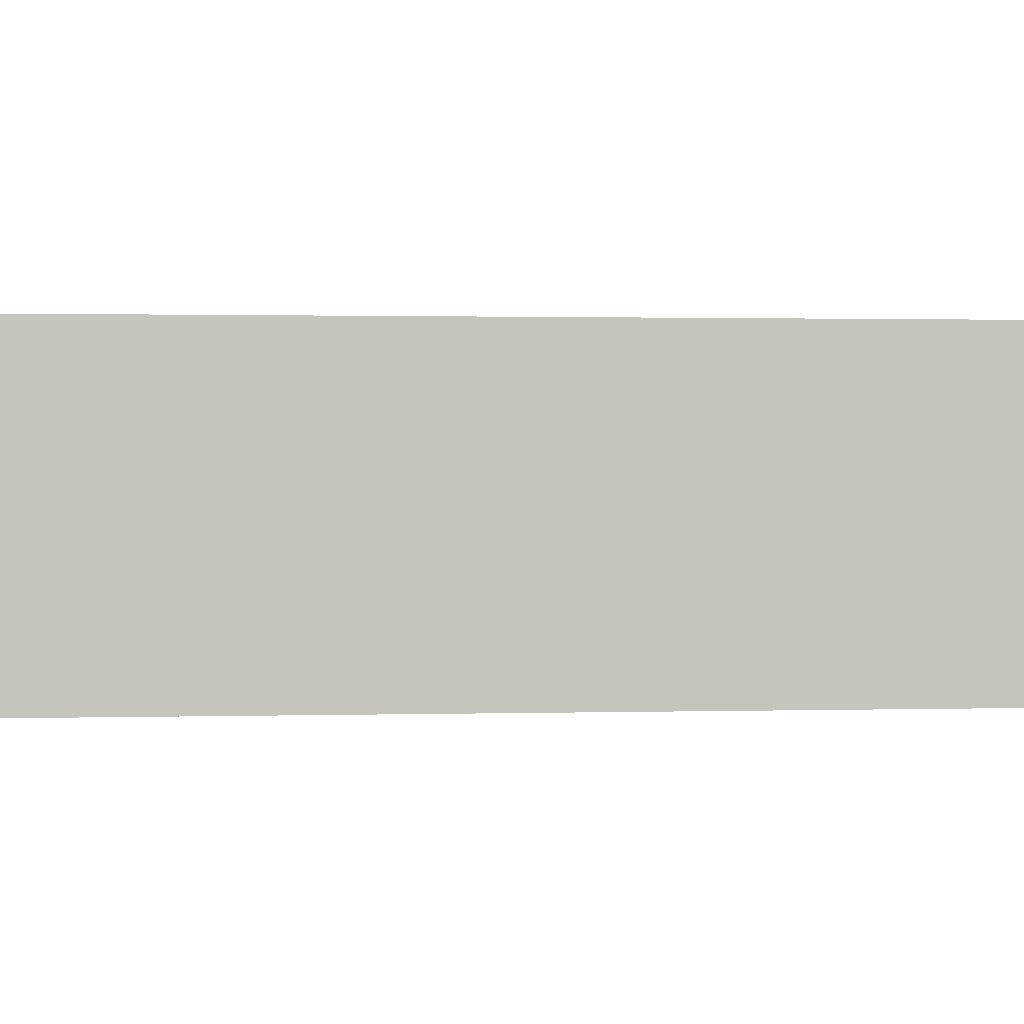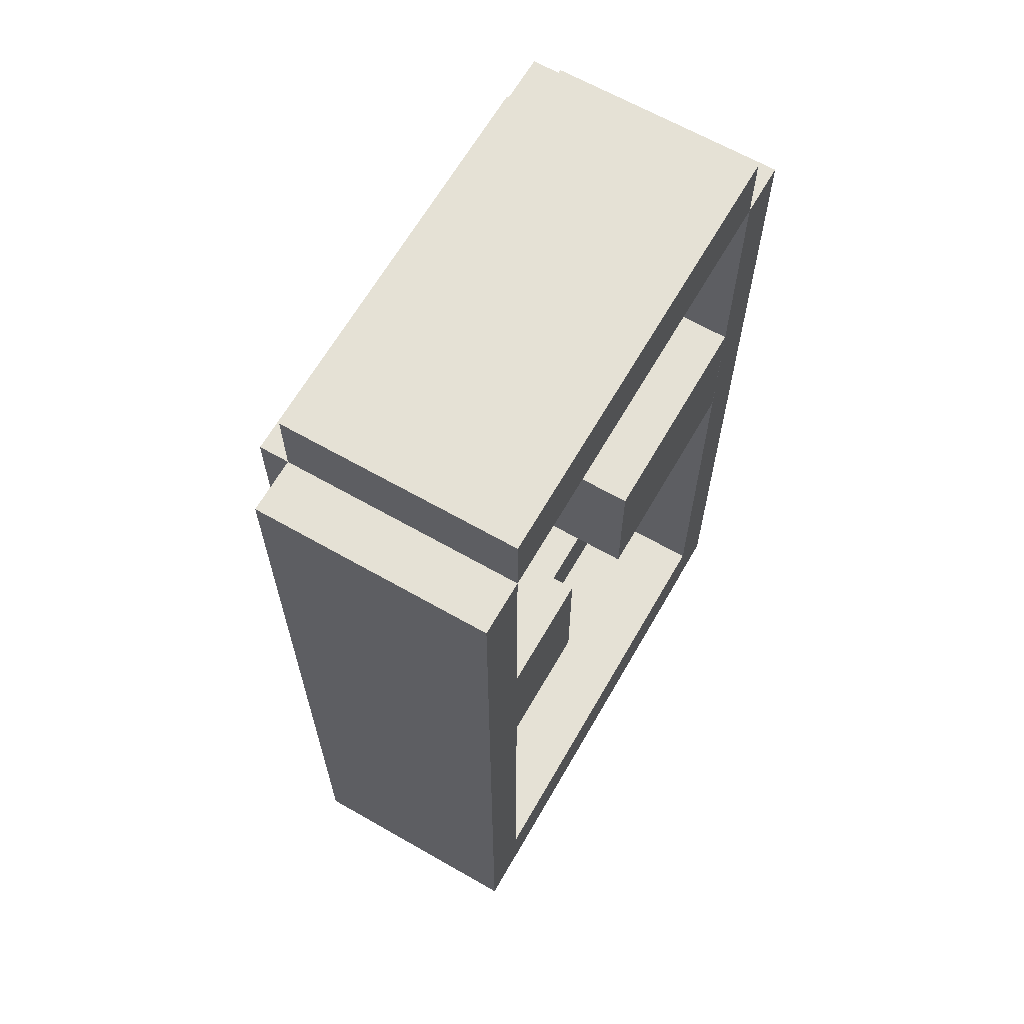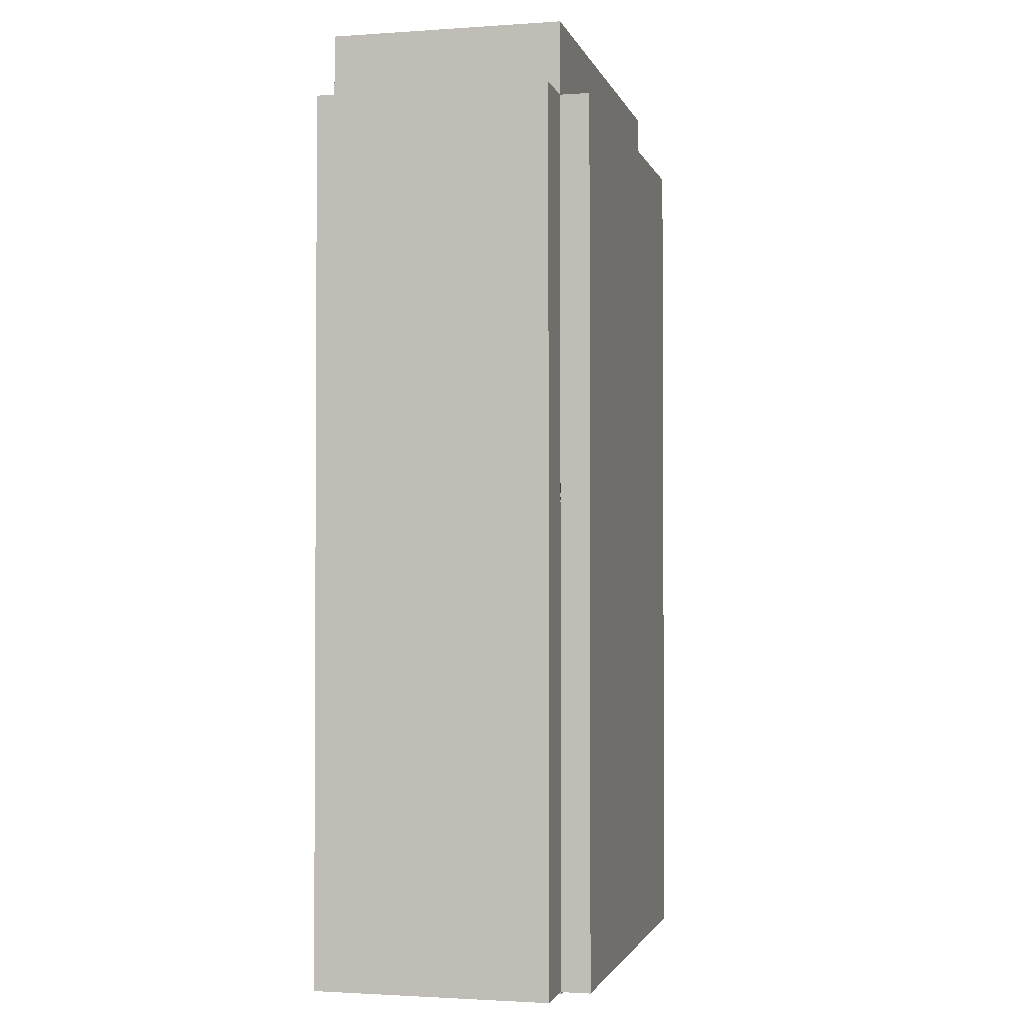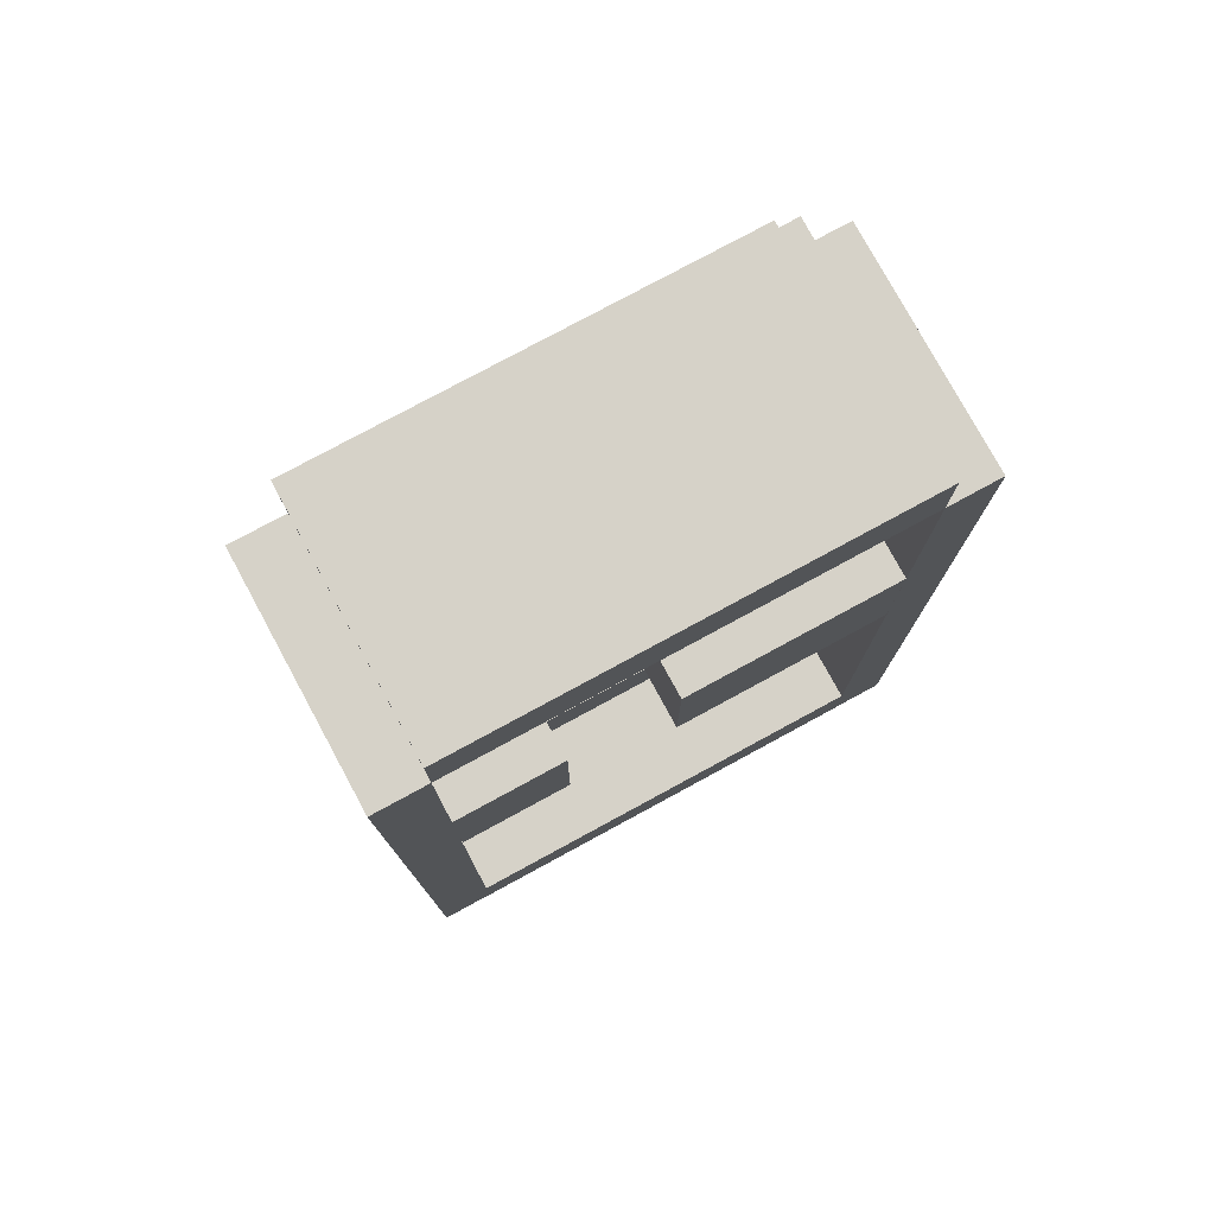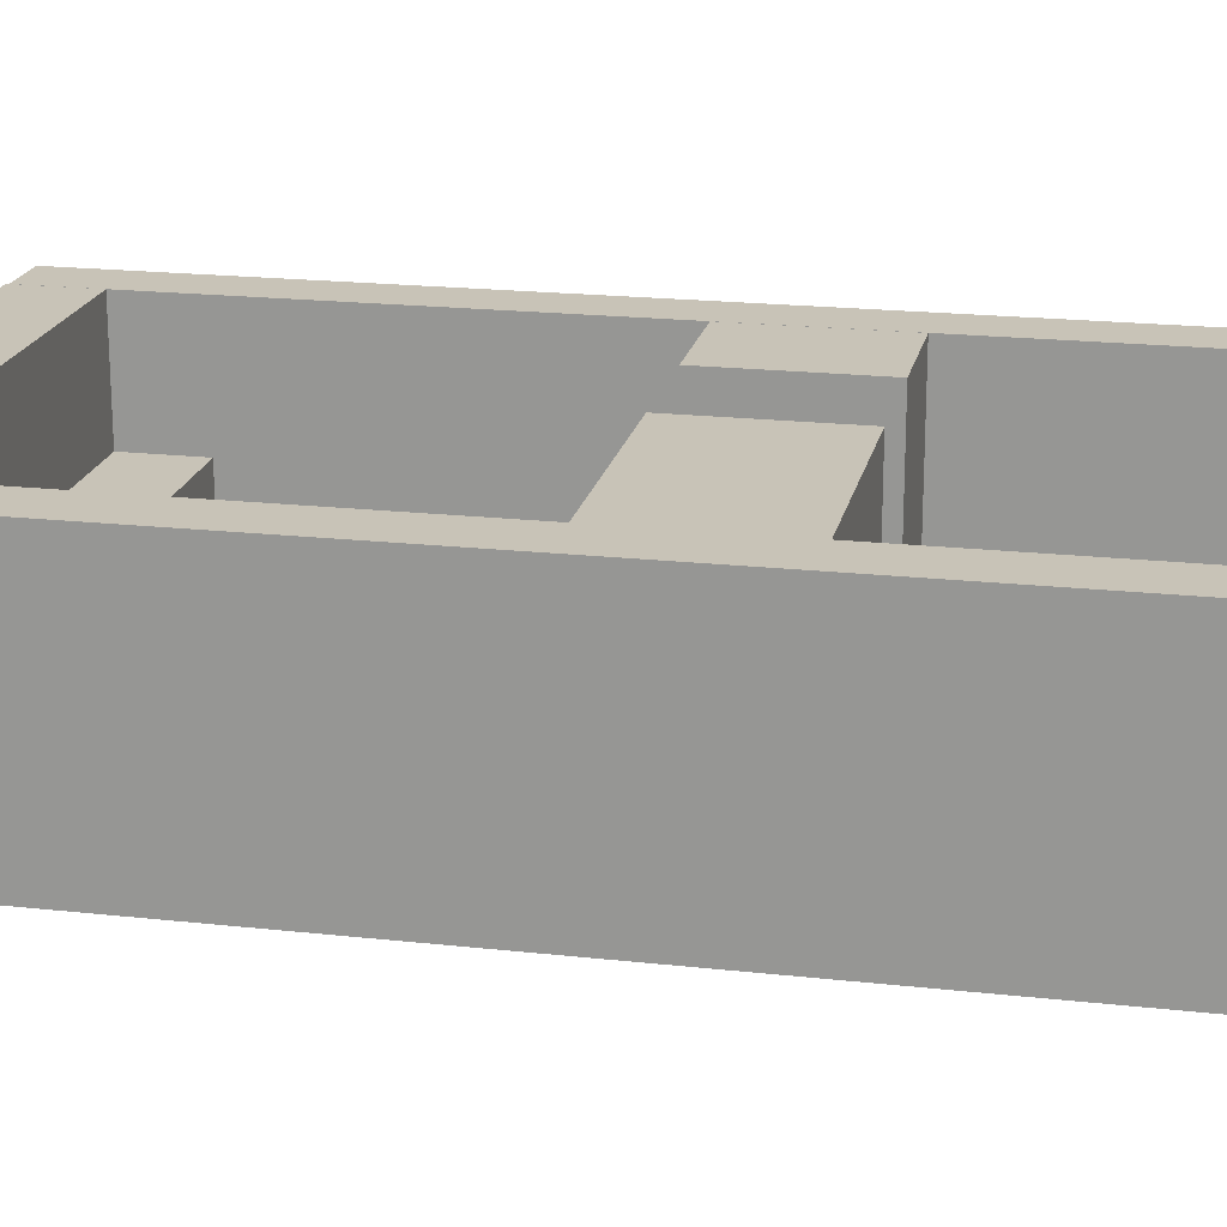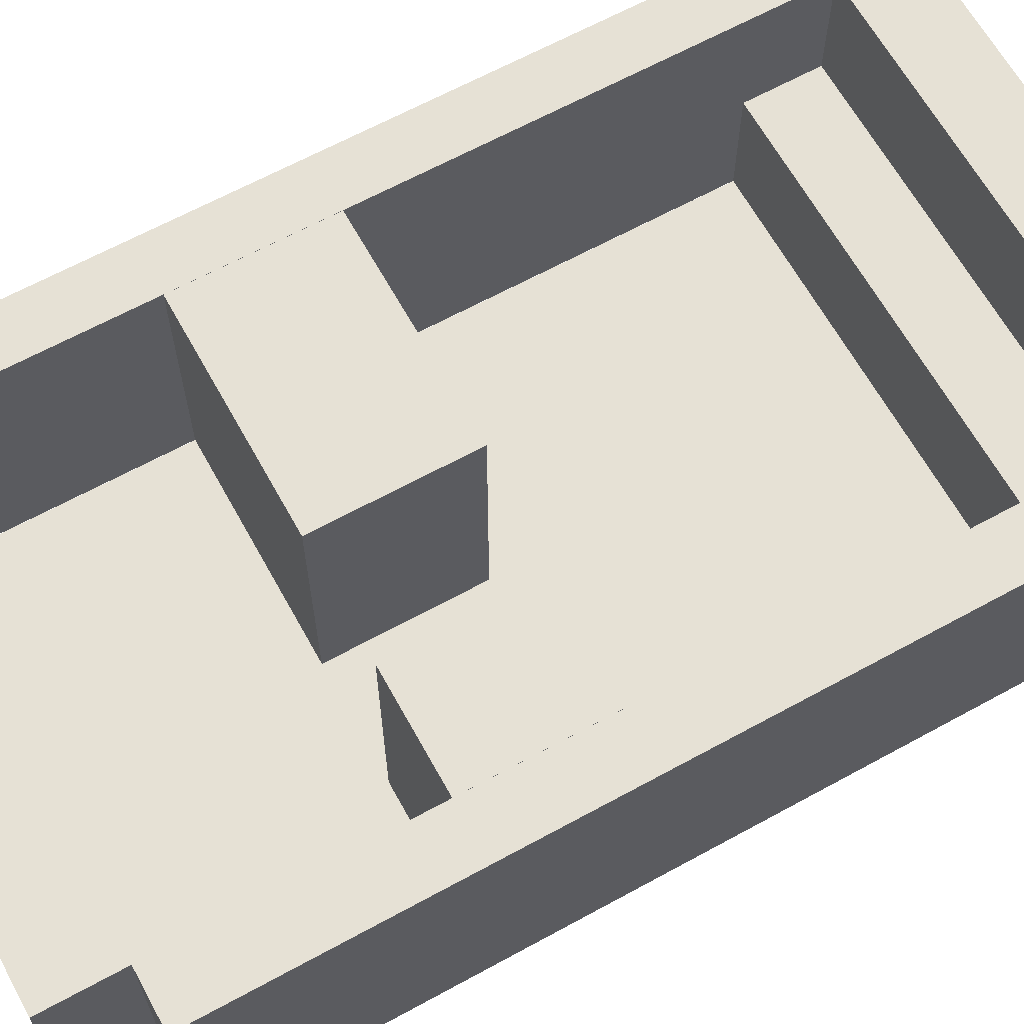
<metadata>
{"format":"obj","ext":"obj","renderer":"f3d","projection":"perspective","resolution":1024,"background":"white","views":[{"elev":0.9,"azim":83.2,"up":"+Y"},{"elev":65.0,"azim":119.9,"up":"+Z"},{"elev":-1.9,"azim":-76.3,"up":"+Z"},{"elev":77.7,"azim":151.5,"up":"+Z"},{"elev":19.7,"azim":-78.3,"up":"+Y"},{"elev":64.8,"azim":61.1,"up":"+Y"}]}
</metadata>
<code>
g Wall_0
v 7.499 0.003247 3.097
v 9.317 0.003247 3.097
v 7.499 8.003 3.097
v 9.317 8.003 3.097
v 7.499 8.003 -26.89
v 9.317 8.003 -26.89
v 7.499 0.003247 -26.89
v 9.317 0.003247 -26.89
v 7.499 8.003 3.097
v 9.317 8.003 3.097
v 7.499 8.003 -26.89
v 9.317 8.003 -26.89
v 7.499 0.003247 -26.89
v 7.499 0.003247 3.097
v 9.317 0.003247 3.097
v 9.317 0.003247 -26.89
v 9.317 0.003247 3.097
v 9.317 8.003 3.097
v 9.317 8.003 -26.89
v 9.317 0.003247 -26.89
v 7.499 0.003247 -26.89
v 7.499 8.003 -26.89
v 7.499 8.003 3.097
v 7.499 0.003247 3.097
f 4 3 1
f 2 4 1
f 6 5 9
f 10 6 9
f 8 7 11
f 12 8 11
f 15 14 13
f 16 15 13
f 19 18 17
f 20 19 17
f 23 22 21
f 24 23 21
g Wall_1
v 3.745 0 -5
v 7.495 0 -5
v 3.745 8 -5
v 7.495 8 -5
v 3.745 8 -10
v 7.495 8 -10
v 3.745 0 -10
v 7.495 0 -10
v 3.745 8 -5
v 7.495 8 -5
v 3.745 8 -10
v 7.495 8 -10
v 3.745 0 -10
v 3.745 0 -5
v 7.495 0 -5
v 7.495 0 -10
v 7.495 0 -5
v 7.495 8 -5
v 7.495 8 -10
v 7.495 0 -10
v 3.745 0 -10
v 3.745 8 -10
v 3.745 8 -5
v 3.745 0 -5
f 28 27 25
f 26 28 25
f 30 29 33
f 34 30 33
f 32 31 35
f 36 32 35
f 39 38 37
f 40 39 37
f 43 42 41
f 44 43 41
f 47 46 45
f 48 47 45
g Wall_2
v -7.5 0 -5
v 0 0 -5
v -7.5 8 -5
v 0 8 -5
v -7.5 8 -10
v 0 8 -10
v -7.5 0 -10
v 0 0 -10
v -7.5 8 -5
v 0 8 -5
v -7.5 8 -10
v 0 8 -10
v -7.5 0 -10
v -7.5 0 -5
v 0 0 -5
v 0 0 -10
v 0 0 -5
v 0 8 -5
v 0 8 -10
v 0 0 -10
v -7.5 0 -10
v -7.5 8 -10
v -7.5 8 -5
v -7.5 0 -5
f 52 51 49
f 50 52 49
f 54 53 57
f 58 54 57
f 56 55 59
f 60 56 59
f 63 62 61
f 64 63 61
f 67 66 65
f 68 67 65
f 71 70 69
f 72 71 69
g Wall_3
v -9.321 0.003247 3.097
v -7.503 0.003247 3.097
v -9.321 8.003 3.097
v -7.503 8.003 3.097
v -9.321 8.003 -26.89
v -7.503 8.003 -26.89
v -9.321 0.003247 -26.89
v -7.503 0.003247 -26.89
v -9.321 8.003 3.097
v -7.503 8.003 3.097
v -9.321 8.003 -26.89
v -7.503 8.003 -26.89
v -9.321 0.003247 -26.89
v -9.321 0.003247 3.097
v -7.503 0.003247 3.097
v -7.503 0.003247 -26.89
v -7.503 0.003247 3.097
v -7.503 8.003 3.097
v -7.503 8.003 -26.89
v -7.503 0.003247 -26.89
v -9.321 0.003247 -26.89
v -9.321 8.003 -26.89
v -9.321 8.003 3.097
v -9.321 0.003247 3.097
f 76 75 73
f 74 76 73
f 78 77 81
f 82 78 81
f 80 79 83
f 84 80 83
f 87 86 85
f 88 87 85
f 91 90 89
f 92 91 89
f 95 94 93
f 96 95 93
g Wall_4
v -7.502 0.003247 5.592
v 7.498 0.003247 5.592
v -7.502 8.003 5.592
v 7.498 8.003 5.592
v -7.502 8.003 3.092
v 7.498 8.003 3.092
v -7.502 0.003247 3.092
v 7.498 0.003247 3.092
v -7.502 8.003 5.592
v 7.498 8.003 5.592
v -7.502 8.003 3.092
v 7.498 8.003 3.092
v -7.502 0.003247 3.092
v -7.502 0.003247 5.592
v 7.498 0.003247 5.592
v 7.498 0.003247 3.092
v 7.498 0.003247 5.592
v 7.498 8.003 5.592
v 7.498 8.003 3.092
v 7.498 0.003247 3.092
v -7.502 0.003247 3.092
v -7.502 8.003 3.092
v -7.502 8.003 5.592
v -7.502 0.003247 5.592
f 100 99 97
f 98 100 97
f 102 101 105
f 106 102 105
f 104 103 107
f 108 104 107
f 111 110 109
f 112 111 109
f 115 114 113
f 116 115 113
f 119 118 117
f 120 119 117
g Wall_5
v -7.5 0 -24.48
v 7.5 0 -24.48
v -7.5 8 -24.48
v 7.5 8 -24.48
v -7.5 8 -26.98
v 7.5 8 -26.98
v -7.5 0 -26.98
v 7.5 0 -26.98
v -7.5 8 -24.48
v 7.5 8 -24.48
v -7.5 8 -26.98
v 7.5 8 -26.98
v -7.5 0 -26.98
v -7.5 0 -24.48
v 7.5 0 -24.48
v 7.5 0 -26.98
v 7.5 0 -24.48
v 7.5 8 -24.48
v 7.5 8 -26.98
v 7.5 0 -26.98
v -7.5 0 -26.98
v -7.5 8 -26.98
v -7.5 8 -24.48
v -7.5 0 -24.48
f 124 123 121
f 122 124 121
f 126 125 129
f 130 126 129
f 128 127 131
f 132 128 131
f 135 134 133
f 136 135 133
f 139 138 137
f 140 139 137
f 143 142 141
f 144 143 141
g Ground_6
v -7.5 -1 3.1
v 7.5 -1 3.1
v -7.5 0 3.1
v 7.5 0 3.1
v -7.5 0 -26.9
v 7.5 0 -26.9
v -7.5 -1 -26.9
v 7.5 -1 -26.9
v -7.5 0 3.1
v 7.5 0 3.1
v -7.5 0 -26.9
v 7.5 0 -26.9
v -7.5 -1 -26.9
v -7.5 -1 3.1
v 7.5 -1 3.1
v 7.5 -1 -26.9
v 7.5 -1 3.1
v 7.5 0 3.1
v 7.5 0 -26.9
v 7.5 -1 -26.9
v -7.5 -1 -26.9
v -7.5 0 -26.9
v -7.5 0 3.1
v -7.5 -1 3.1
f 148 147 145
f 146 148 145
f 150 149 153
f 154 150 153
f 152 151 155
f 156 152 155
f 159 158 157
f 160 159 157
f 163 162 161
f 164 163 161
f 167 166 165
f 168 167 165
g Upland_7
v -7.5 0 -22
v 7.5 0 -22
v -7.5 4 -22
v 7.5 4 -22
v -7.5 4 -24.5
v 7.5 4 -24.5
v -7.5 0 -24.5
v 7.5 0 -24.5
v -7.5 4 -22
v 7.5 4 -22
v -7.5 4 -24.5
v 7.5 4 -24.5
v -7.5 0 -24.5
v -7.5 0 -22
v 7.5 0 -22
v 7.5 0 -24.5
v 7.5 0 -22
v 7.5 4 -22
v 7.5 4 -24.5
v 7.5 0 -24.5
v -7.5 0 -24.5
v -7.5 4 -24.5
v -7.5 4 -22
v -7.5 0 -22
f 172 171 169
f 170 172 169
f 174 173 177
f 178 174 177
f 176 175 179
f 180 176 179
f 183 182 181
f 184 183 181
f 187 186 185
f 188 187 185
f 191 190 189
f 192 191 189

</code>
